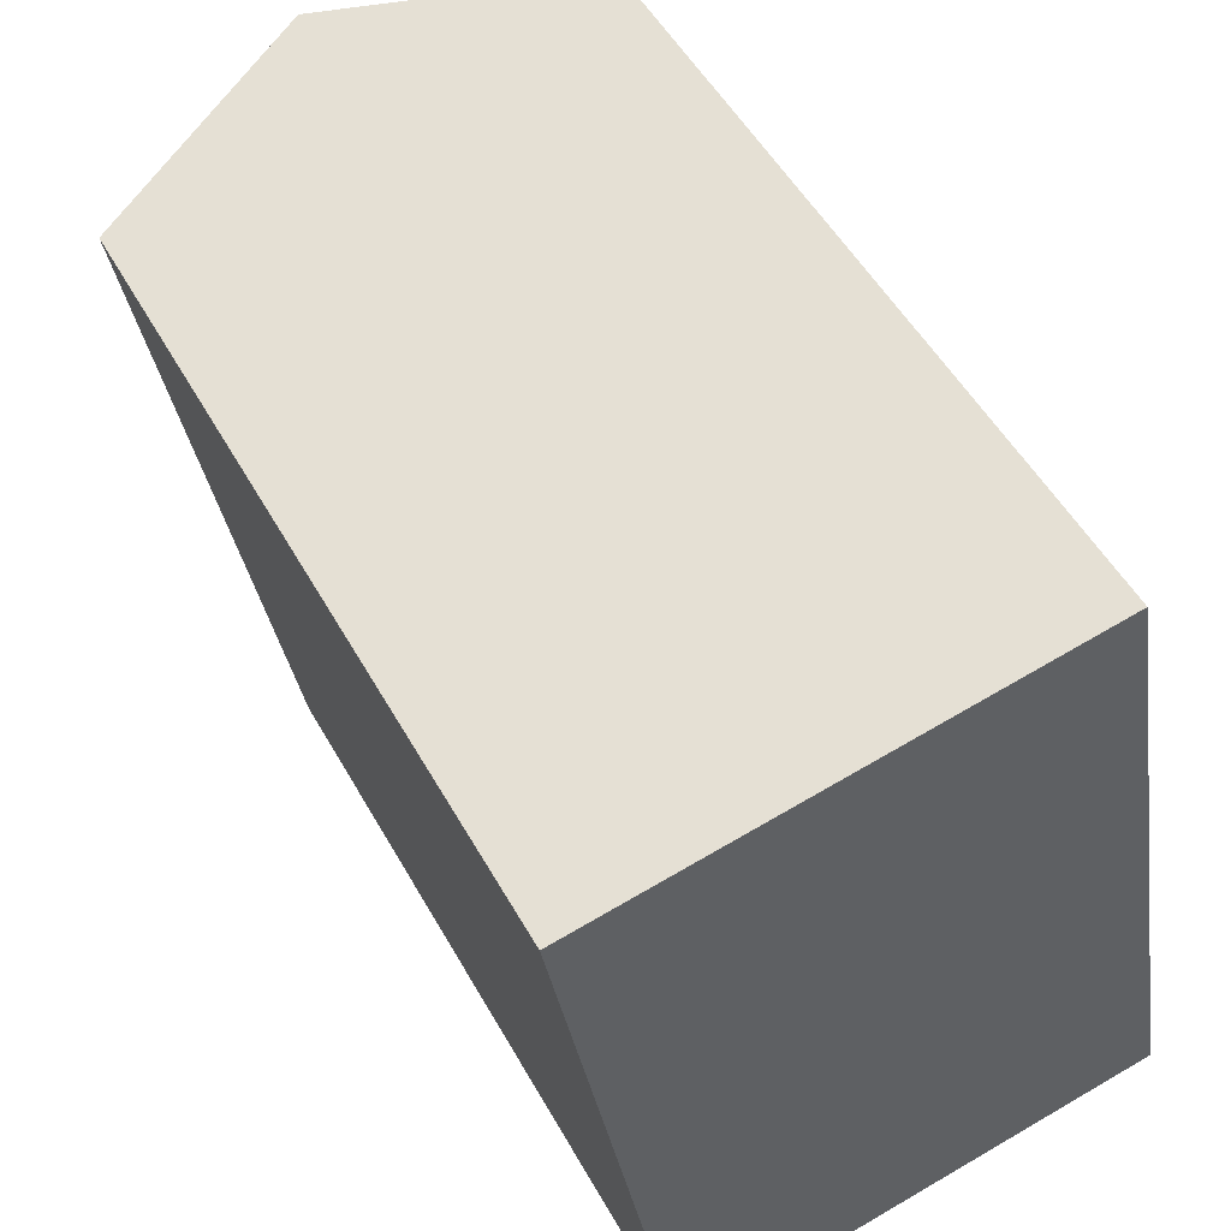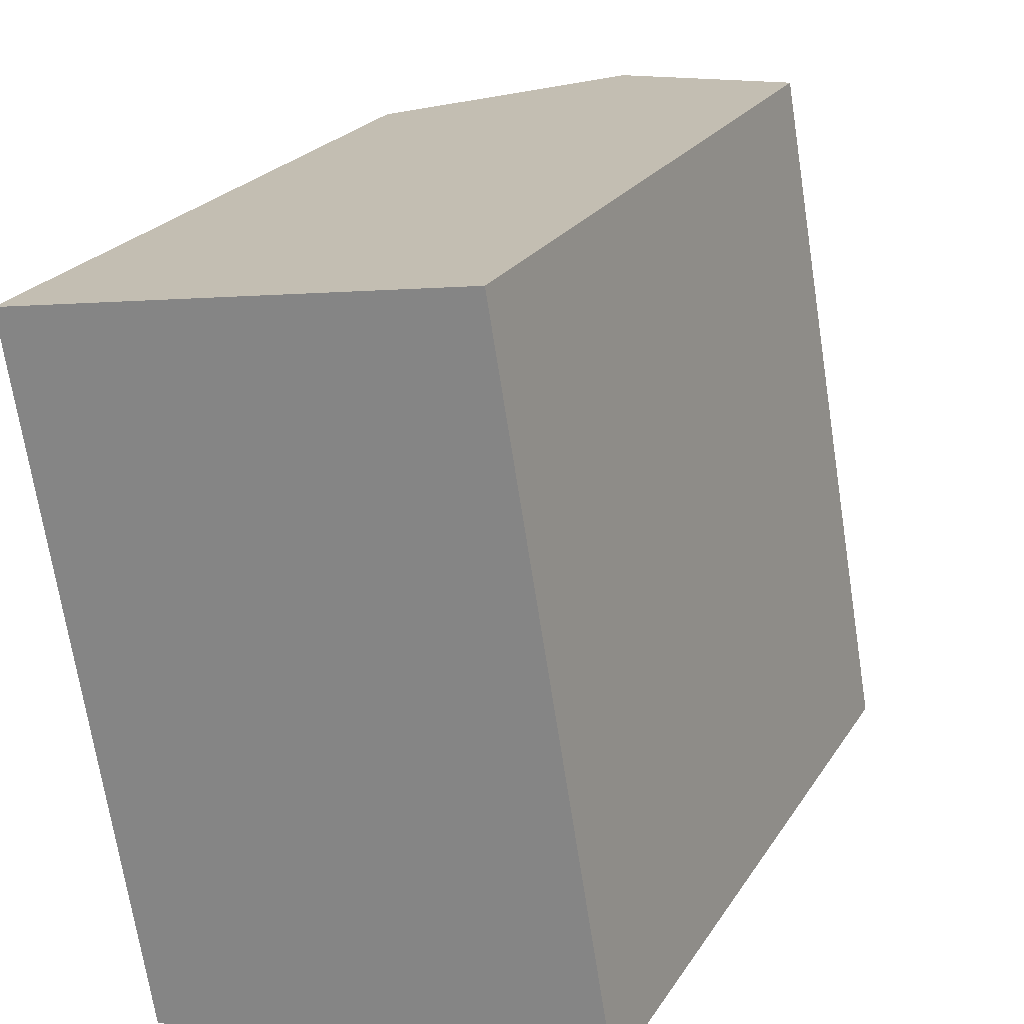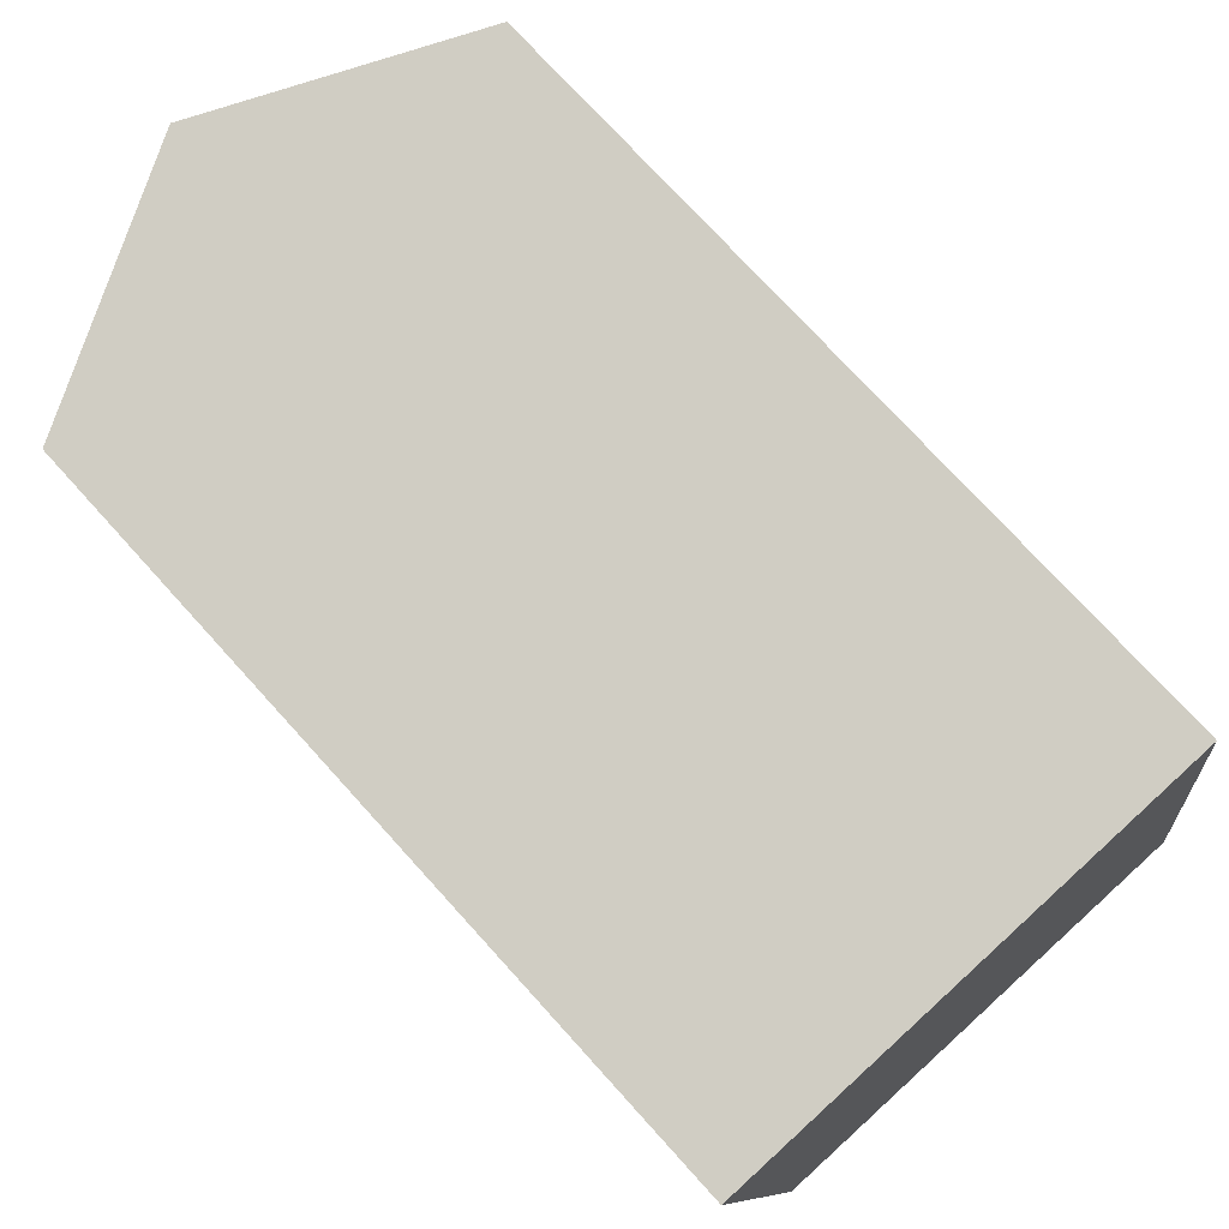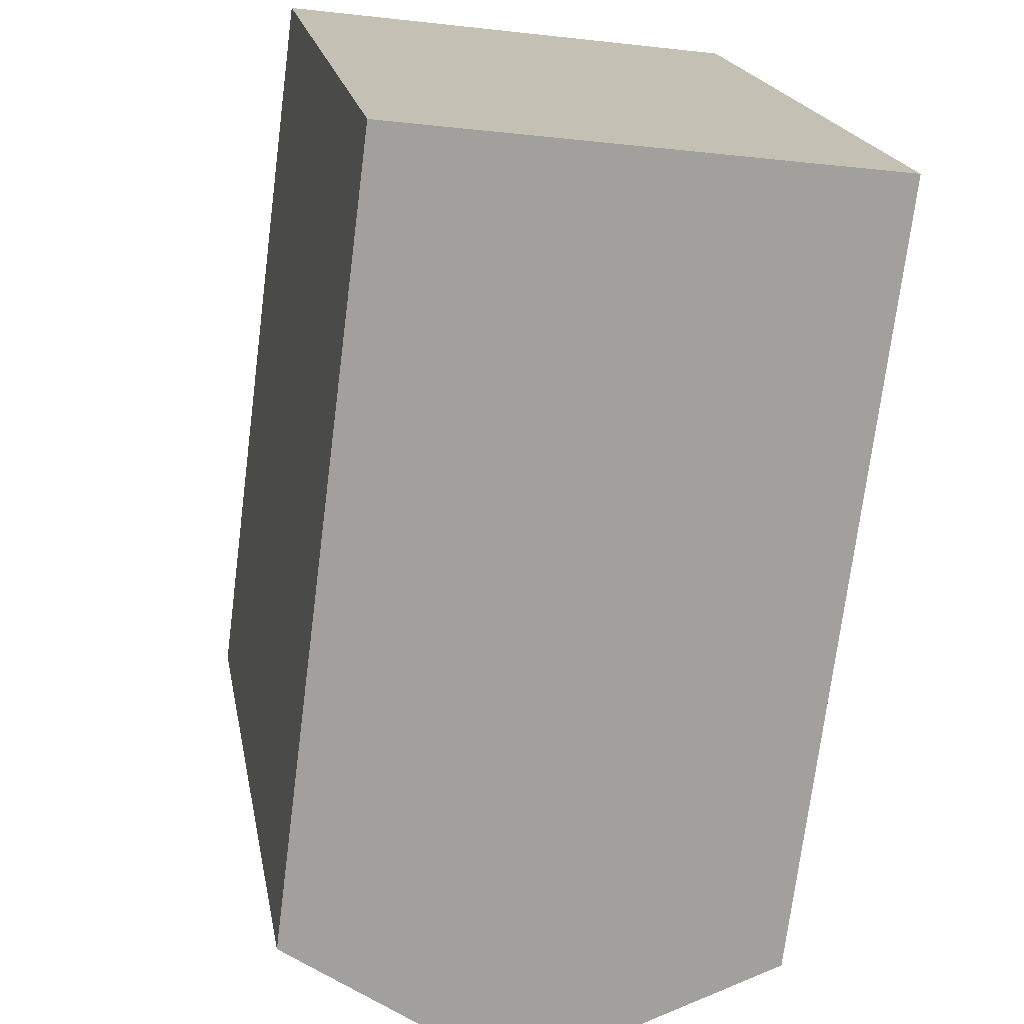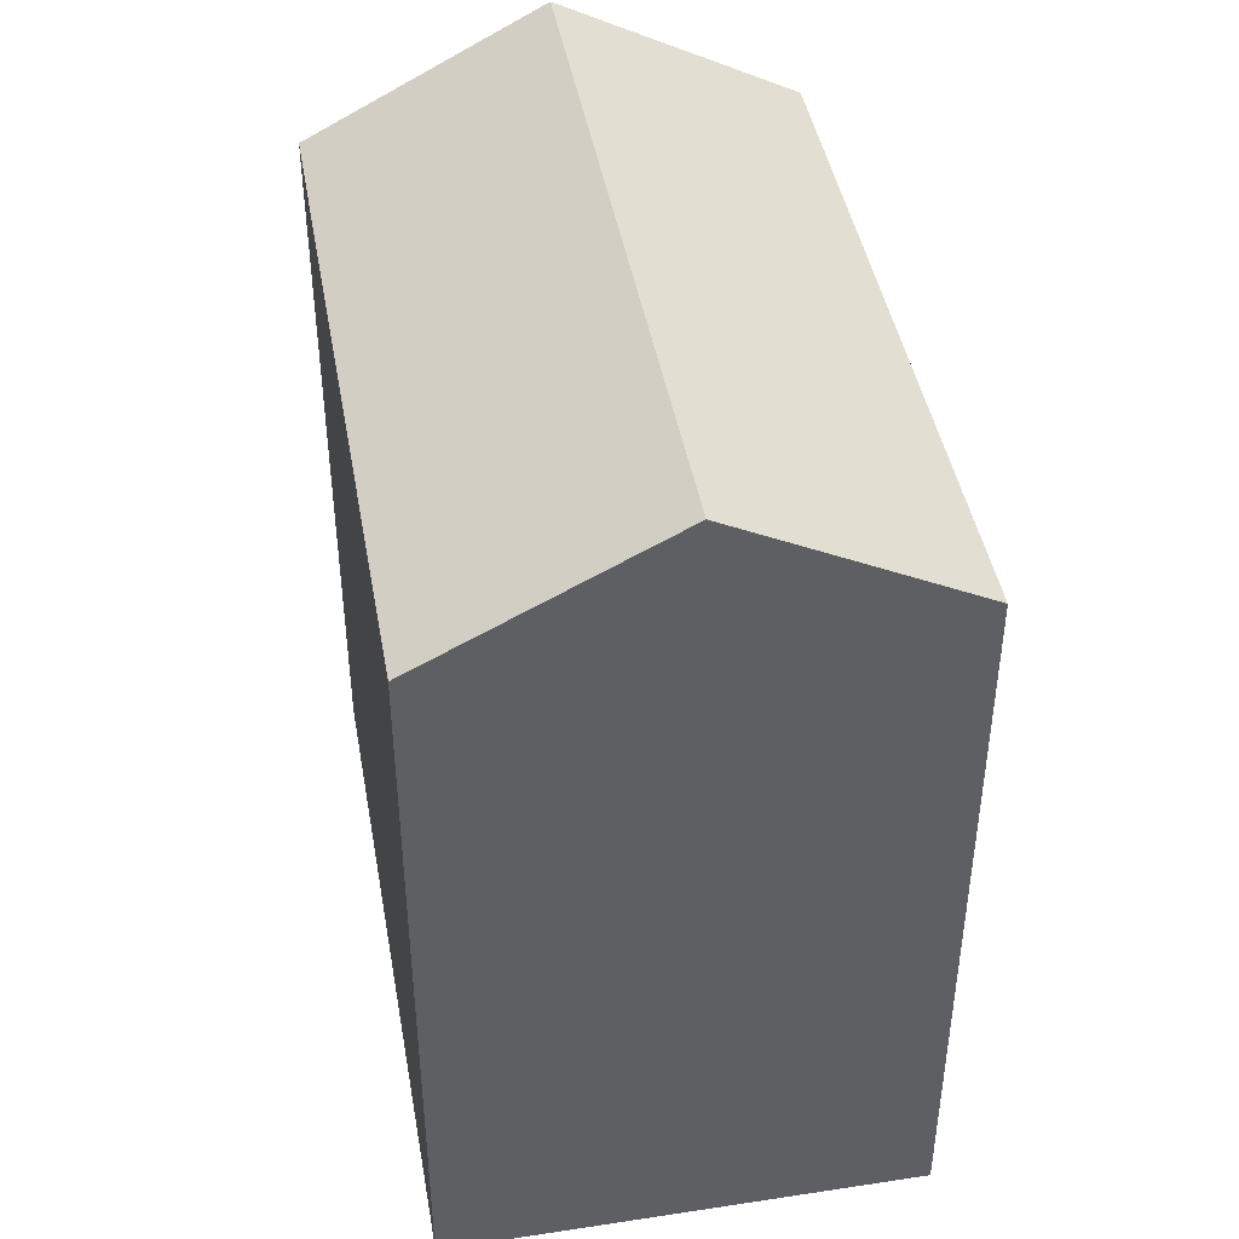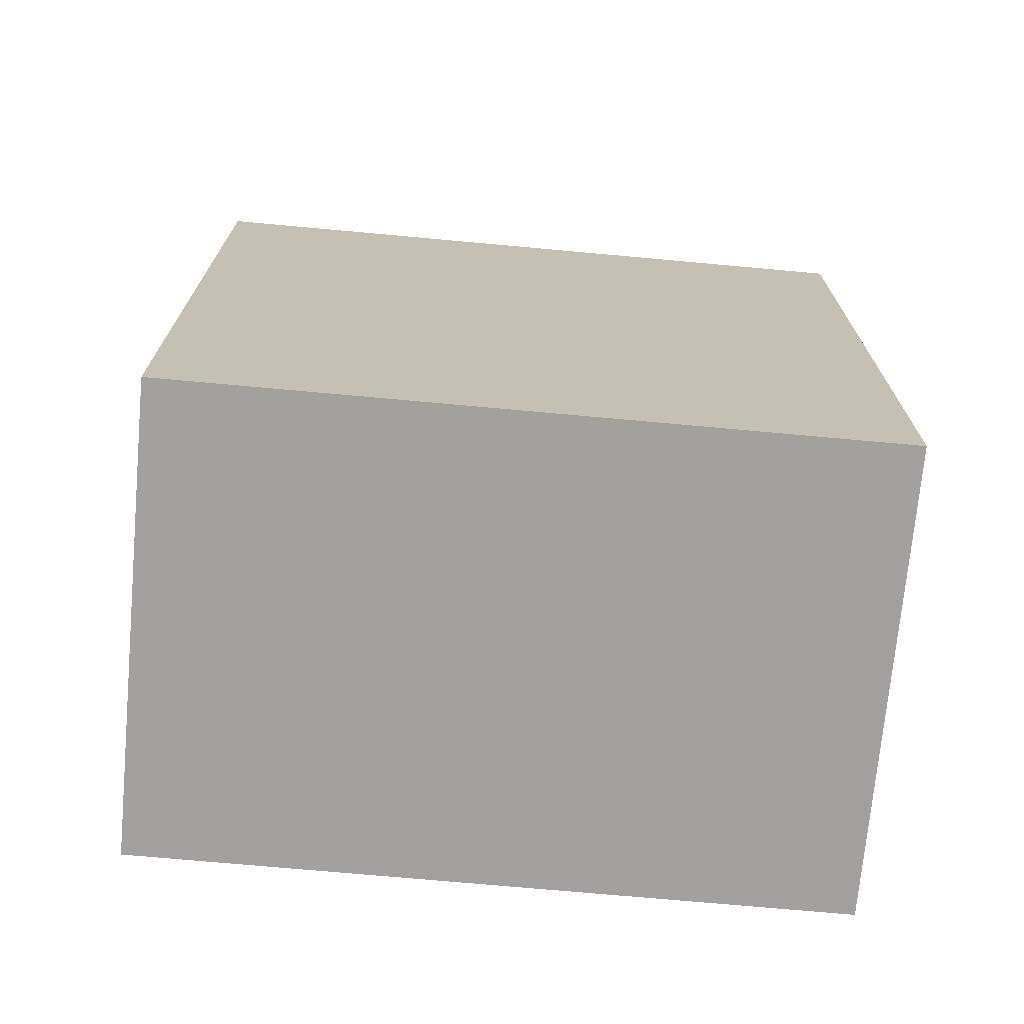
<metadata>
{"format":"obj","ext":"obj","renderer":"f3d","projection":"perspective","resolution":1024,"background":"white","views":[{"elev":51.6,"azim":-28.5,"up":"+Z"},{"elev":22.9,"azim":24.2,"up":"+Z"},{"elev":73.3,"azim":-42.0,"up":"+Z"},{"elev":-72.6,"azim":-7.2,"up":"+Z"},{"elev":44.0,"azim":-19.9,"up":"+Y"},{"elev":-72.1,"azim":75.0,"up":"+Y"}]}
</metadata>
<code>
v  2.717 16.93 -15.76
v  5.266 19.72 0.9067
v  7.983 19.72 -14.85
v  0.0003602 16.93 -0.0005357
v  10.53 16.93 1.814
v  13.25 16.93 -13.95
v  5.266 -5.556e-17 0.9074
v  13.25 8.54e-16 -13.95
v  10.53 -1.111e-16 1.815
v  0 0 0
v  7.982 9.095e-16 -14.85
v  2.717 9.651e-16 -15.76
g defaultobject
f 1 2 3
f 2 1 4
f 3 5 6
f 5 3 2
f 7 8 9
f 8 7 10
f 8 10 11
f 11 10 12
f 5 7 9
f 7 5 10
f 10 5 4
f 4 5 2
f 1 11 12
f 11 1 8
f 8 1 6
f 6 1 3
f 4 12 10
f 12 4 1
f 8 5 9
f 5 8 6

</code>
